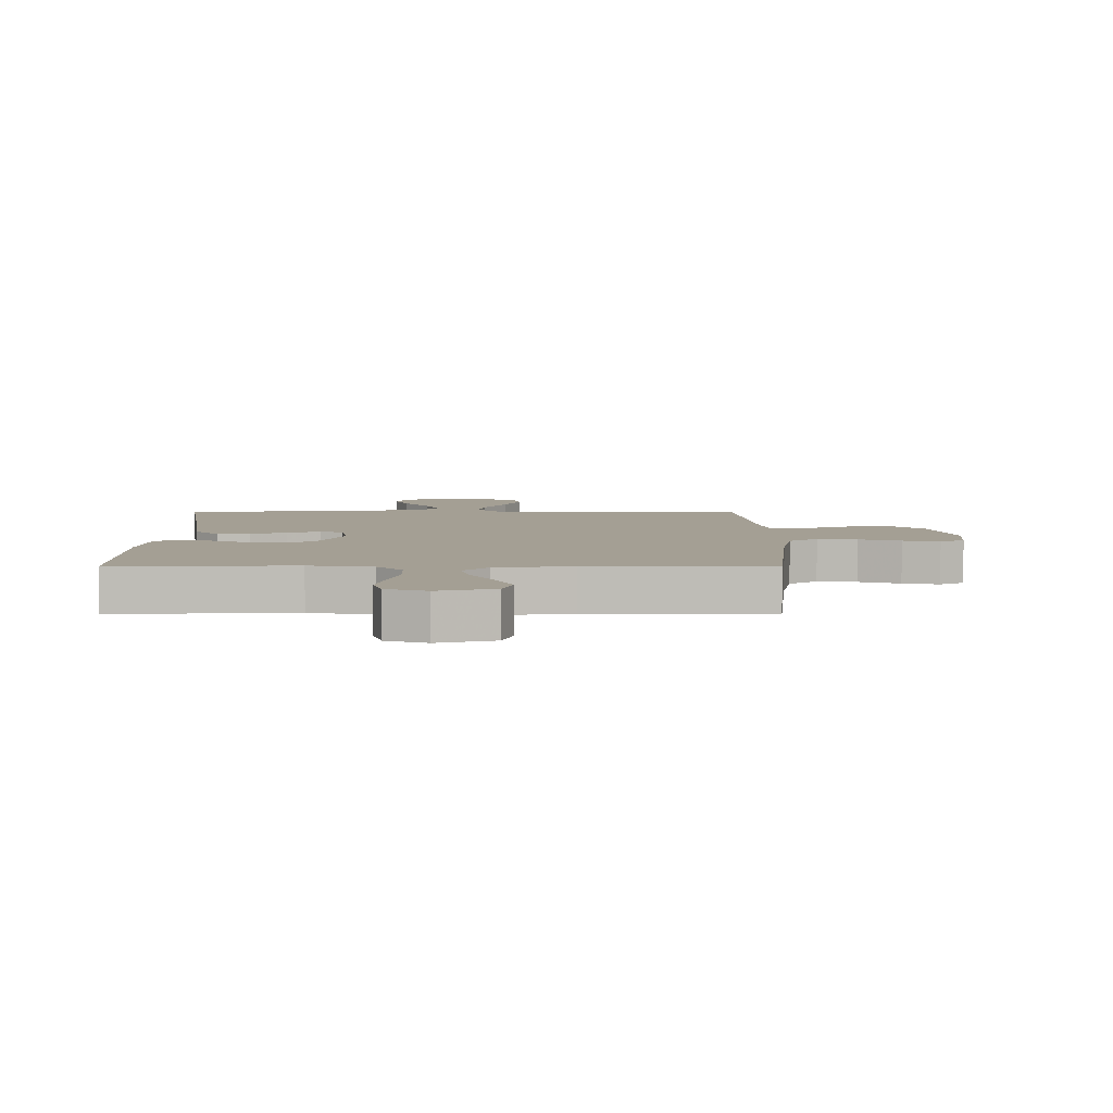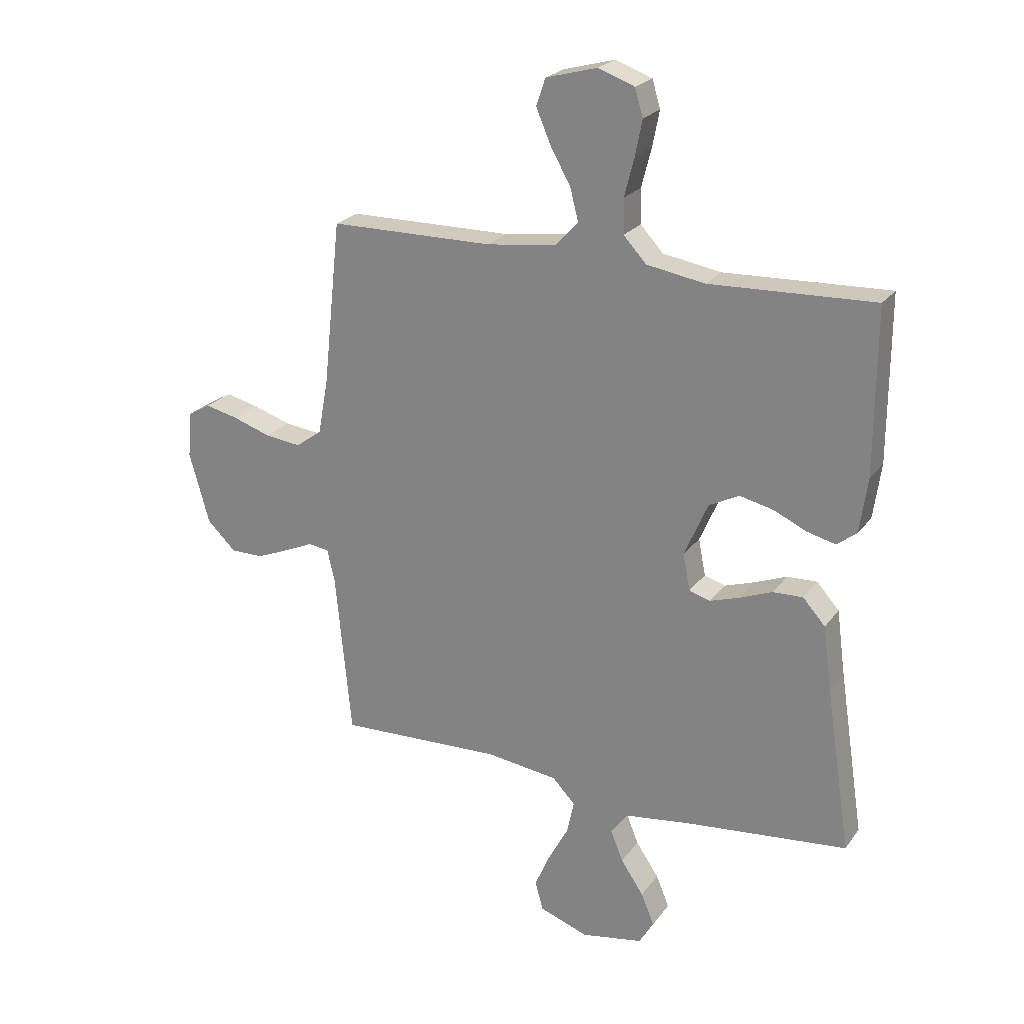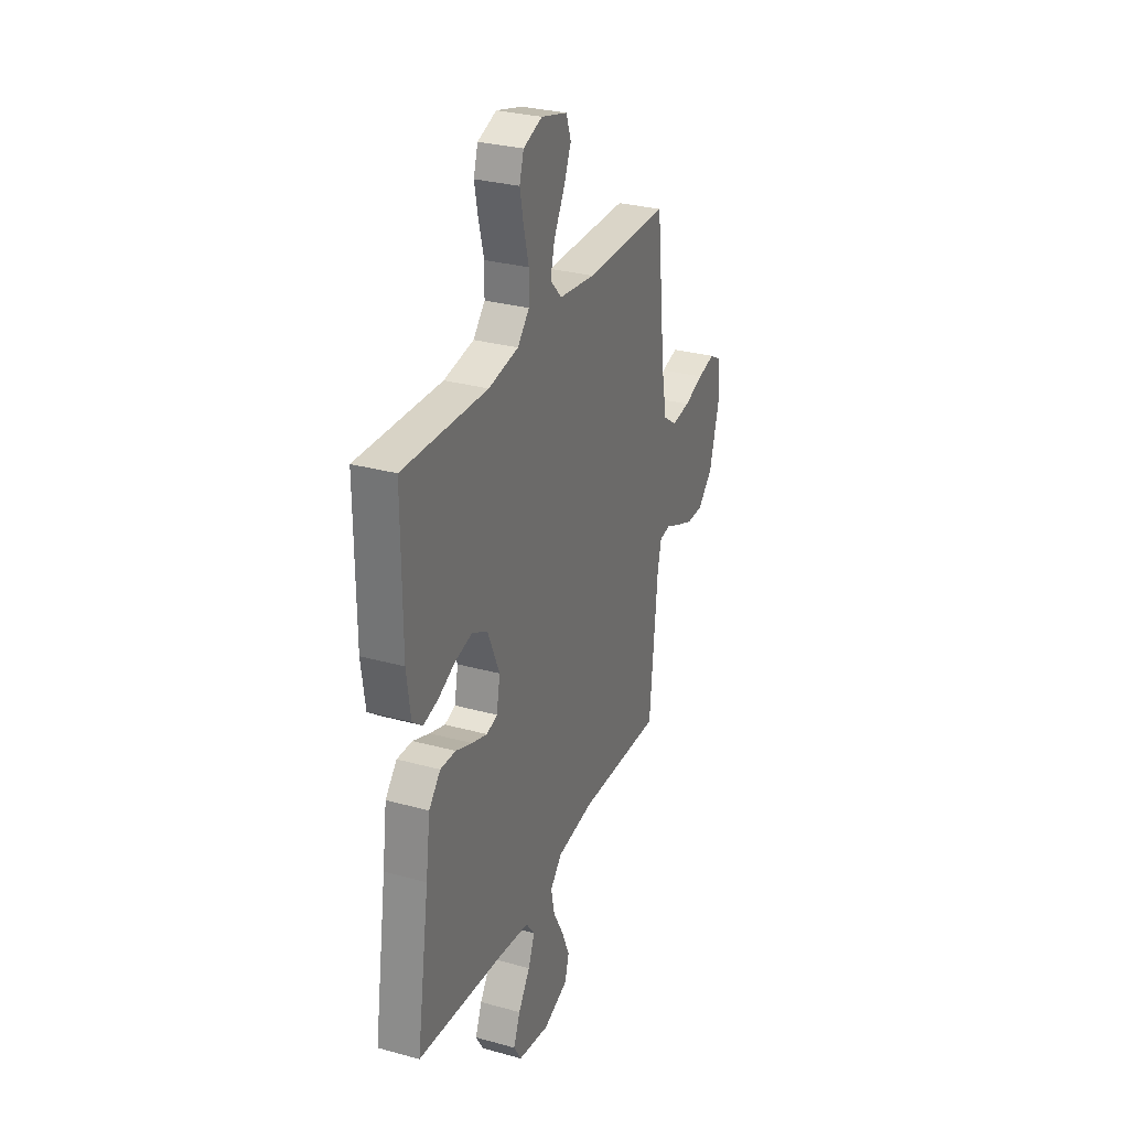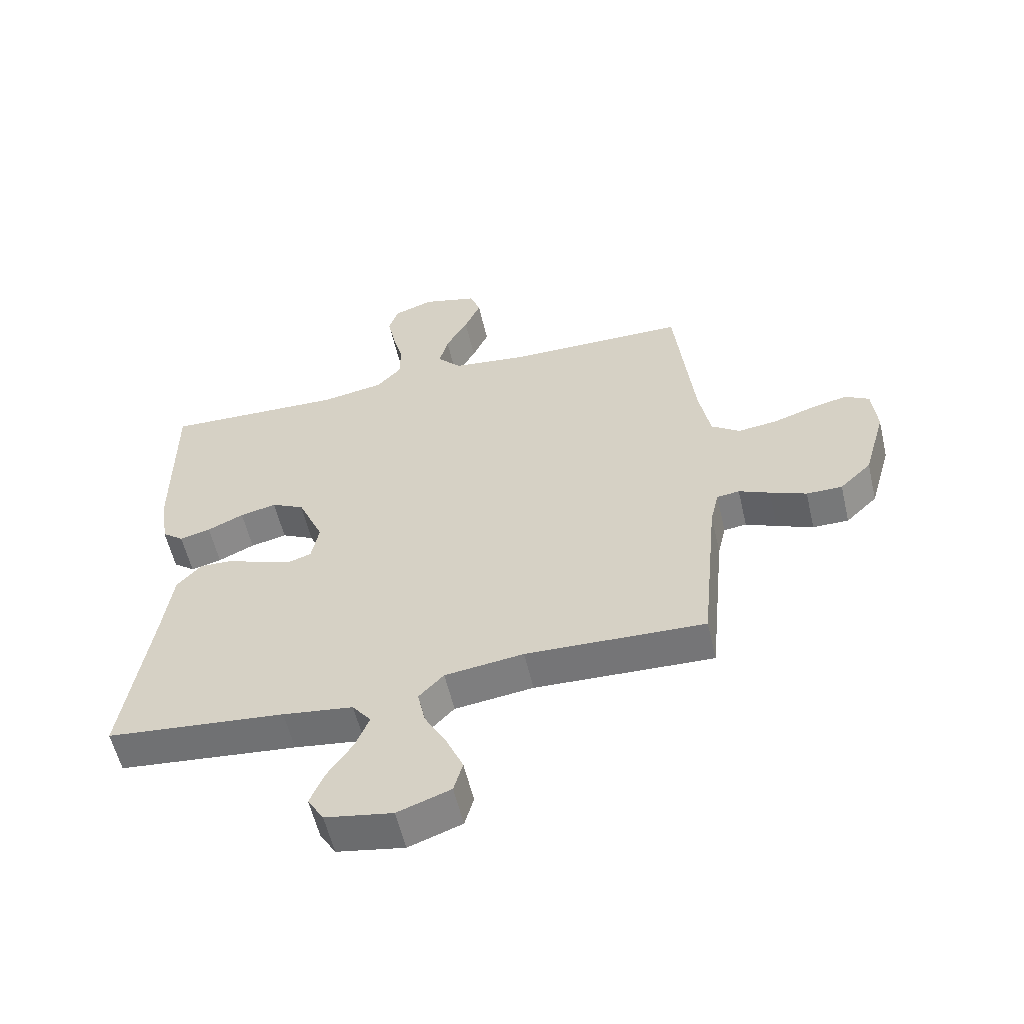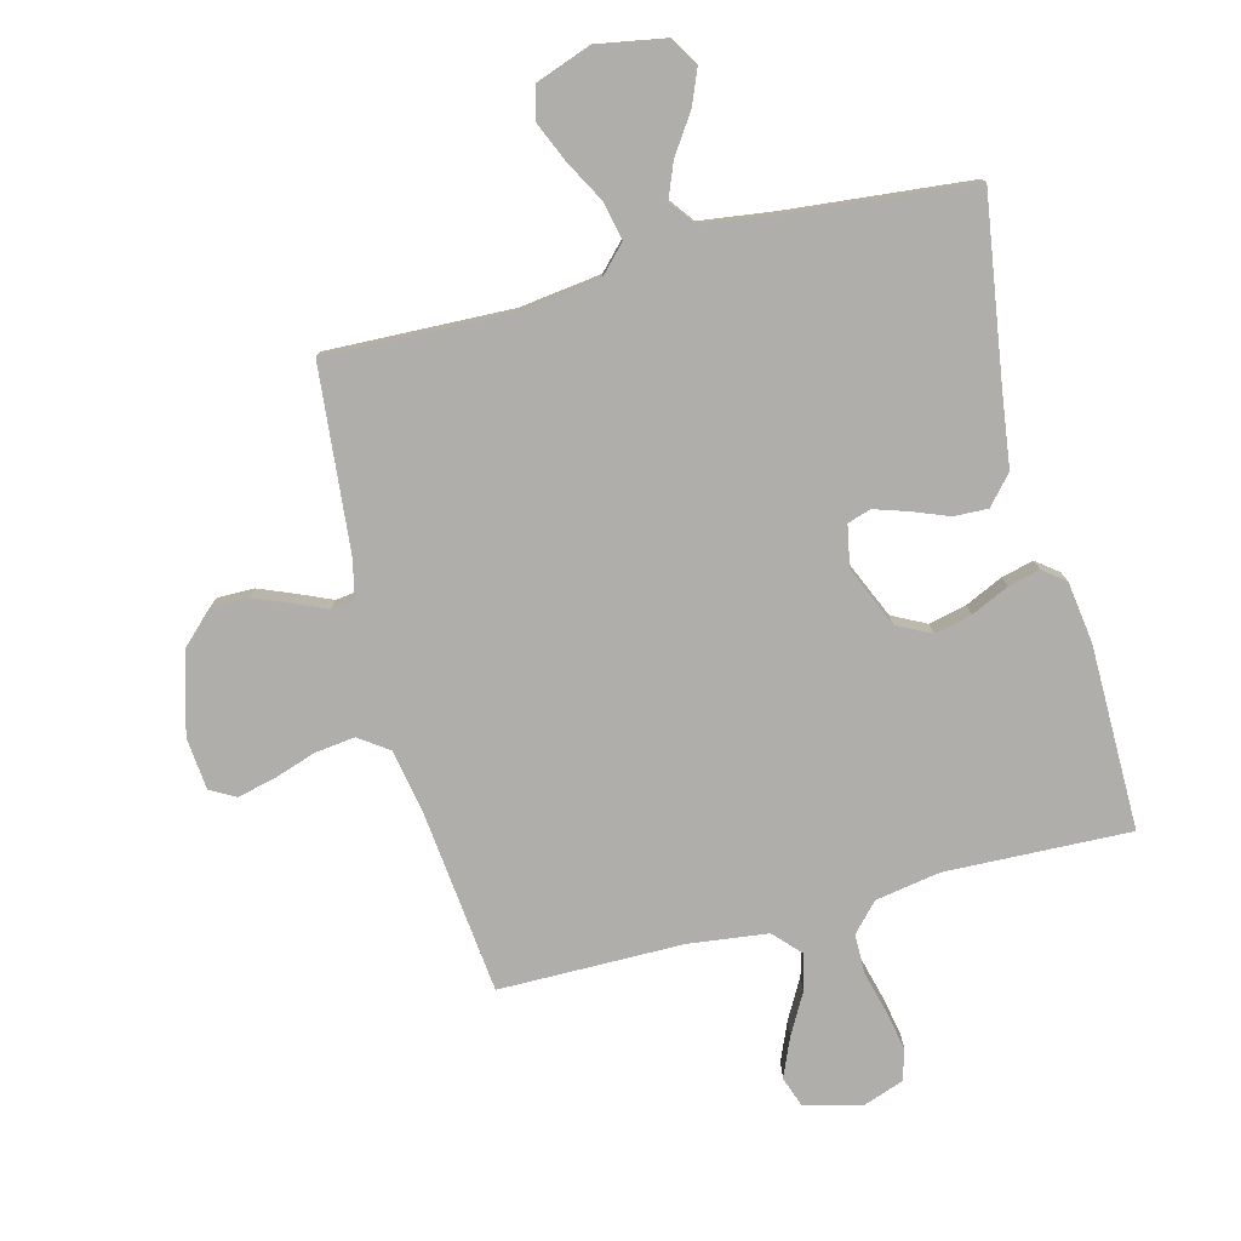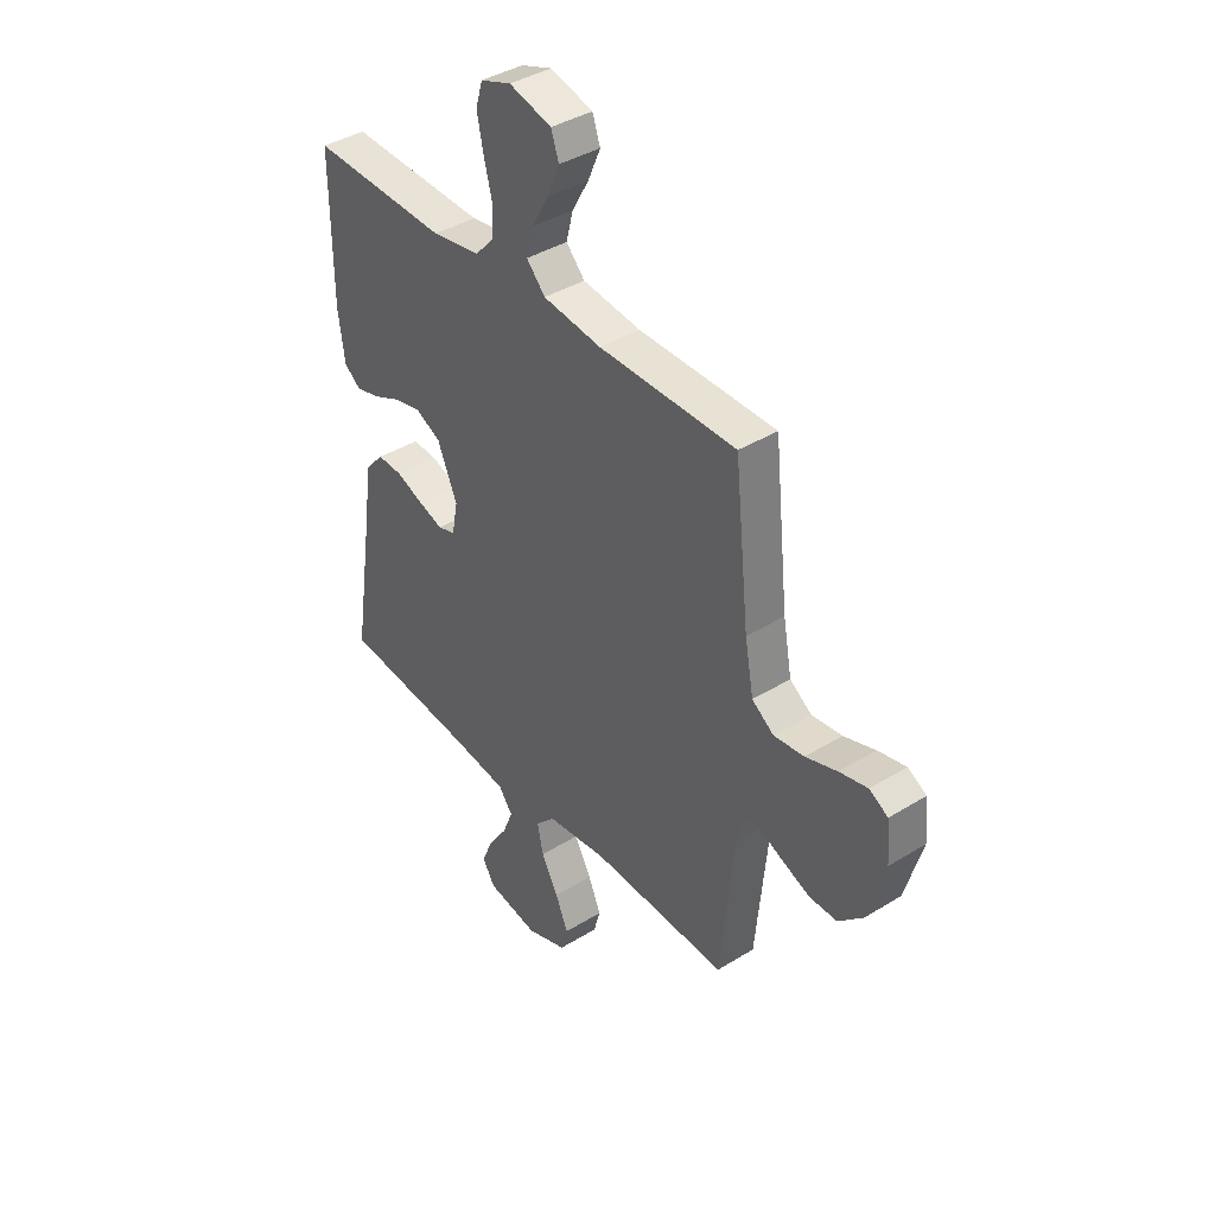
<metadata>
{"format":"obj","ext":"obj","renderer":"f3d","projection":"perspective","resolution":1024,"background":"white","views":[{"elev":5.6,"azim":-0.3,"up":"+Y"},{"elev":23.2,"azim":-153.2,"up":"+Z"},{"elev":29.8,"azim":-68.0,"up":"+Z"},{"elev":-57.3,"azim":13.1,"up":"+Z"},{"elev":-77.9,"azim":-165.4,"up":"+Y"},{"elev":39.6,"azim":52.5,"up":"+Z"}]}
</metadata>
<code>
v -0.5 0.07 0.5
v -0.2 0.07 0.489
v -0.094 0.07 0.507
v -0.052 0.07 0.552
v -0.051 0.07 0.615
v -0.069 0.07 0.685
v -0.082 0.07 0.75
v -0.067 0.07 0.8
v 0 0.07 0.824
v 0.093 0.07 0.799
v 0.11 0.07 0.75
v 0.083 0.07 0.687
v 0.046 0.07 0.621
v 0.031 0.07 0.562
v 0.072 0.07 0.518
v 0.2 0.07 0.502
v 0.5 0.07 0.5
v 0.532 0.07 0.2
v 0.551 0.07 0.097
v 0.599 0.07 0.063
v 0.665 0.07 0.071
v 0.734 0.07 0.094
v 0.795 0.07 0.108
v 0.836 0.07 0.085
v 0.844 0.07 0
v 0.807 0.07 -0.131
v 0.754 0.07 -0.182
v 0.694 0.07 -0.182
v 0.633 0.07 -0.157
v 0.581 0.07 -0.134
v 0.543 0.07 -0.139
v 0.529 0.07 -0.2
v 0.5 0.07 -0.5
v 0.2 0.07 -0.489
v 0.068 0.07 -0.506
v 0.026 0.07 -0.55
v 0.039 0.07 -0.611
v 0.076 0.07 -0.679
v 0.104 0.07 -0.744
v 0.089 0.07 -0.797
v 0 0.07 -0.829
v -0.113 0.07 -0.809
v -0.14 0.07 -0.764
v -0.116 0.07 -0.706
v -0.074 0.07 -0.644
v -0.051 0.07 -0.587
v -0.082 0.07 -0.546
v -0.2 0.07 -0.53
v -0.5 0.07 -0.5
v -0.454 0.07 -0.2
v -0.438 0.07 -0.082
v -0.397 0.07 -0.036
v -0.342 0.07 -0.038
v -0.283 0.07 -0.061
v -0.228 0.07 -0.079
v -0.19 0.07 -0.067
v -0.177 0.07 0
v -0.22 0.07 0.099
v -0.275 0.07 0.127
v -0.336 0.07 0.113
v -0.397 0.07 0.085
v -0.449 0.07 0.072
v -0.485 0.07 0.1
v -0.499 0.07 0.2
v -0.5 0 0.5
v -0.2 0 0.489
v -0.094 0 0.507
v -0.052 0 0.552
v -0.051 0 0.615
v -0.069 0 0.685
v -0.082 0 0.75
v -0.067 0 0.8
v 0 0 0.824
v 0.093 0 0.799
v 0.11 0 0.75
v 0.083 0 0.687
v 0.046 0 0.621
v 0.031 0 0.562
v 0.072 0 0.518
v 0.2 0 0.502
v 0.5 0 0.5
v 0.532 0 0.2
v 0.551 0 0.097
v 0.599 0 0.063
v 0.665 0 0.071
v 0.734 0 0.094
v 0.795 0 0.108
v 0.836 0 0.085
v 0.844 0 0
v 0.807 0 -0.131
v 0.754 0 -0.182
v 0.694 0 -0.182
v 0.633 0 -0.157
v 0.581 0 -0.134
v 0.543 0 -0.139
v 0.529 0 -0.2
v 0.5 0 -0.5
v 0.2 0 -0.489
v 0.068 0 -0.506
v 0.026 0 -0.55
v 0.039 0 -0.611
v 0.076 0 -0.679
v 0.104 0 -0.744
v 0.089 0 -0.797
v 0 0 -0.829
v -0.113 0 -0.809
v -0.14 0 -0.764
v -0.116 0 -0.706
v -0.074 0 -0.644
v -0.051 0 -0.587
v -0.082 0 -0.546
v -0.2 0 -0.53
v -0.5 0 -0.5
v -0.454 0 -0.2
v -0.438 0 -0.082
v -0.397 0 -0.036
v -0.342 0 -0.038
v -0.283 0 -0.061
v -0.228 0 -0.079
v -0.19 0 -0.067
v -0.177 0 0
v -0.22 0 0.099
v -0.275 0 0.127
v -0.336 0 0.113
v -0.397 0 0.085
v -0.449 0 0.072
v -0.485 0 0.1
v -0.499 0 0.2
f 64 1 2
f 63 64 2
f 62 63 2
f 61 62 2
f 60 61 2
f 59 60 2 3
f 58 59 3 4
f 57 58 4
f 56 57 4
f 52 53 54
f 51 52 54
f 50 51 54
f 50 54 55
f 49 50 55
f 48 49 55
f 47 48 55 56
f 43 44 45
f 42 43 45
f 41 42 45
f 40 41 45
f 39 40 45
f 38 39 45
f 37 38 45
f 36 37 45 46
f 47 56 4
f 46 47 4
f 36 46 4
f 35 36 4
f 28 29 30
f 27 28 30
f 26 27 30
f 25 26 30
f 24 25 30
f 23 24 30
f 22 23 30
f 21 22 30
f 20 21 30 31
f 19 20 31
f 18 19 31 32
f 32 33 34
f 18 32 34
f 17 18 34
f 16 17 34
f 11 12 13
f 10 11 13
f 9 10 13
f 8 9 13
f 7 8 13
f 6 7 13
f 5 6 13
f 5 13 14
f 4 5 14 15
f 15 16 34 35
f 4 15 35
f 66 65 128
f 66 128 127
f 66 127 126
f 66 126 125
f 66 125 124
f 67 66 124 123
f 68 67 123 122
f 68 122 121
f 68 121 120
f 118 117 116
f 118 116 115
f 118 115 114
f 119 118 114
f 119 114 113
f 119 113 112
f 120 119 112 111
f 109 108 107
f 109 107 106
f 109 106 105
f 109 105 104
f 109 104 103
f 109 103 102
f 109 102 101
f 110 109 101 100
f 68 120 111
f 68 111 110
f 68 110 100
f 68 100 99
f 94 93 92
f 94 92 91
f 94 91 90
f 94 90 89
f 94 89 88
f 94 88 87
f 94 87 86
f 94 86 85
f 95 94 85 84
f 95 84 83
f 96 95 83 82
f 98 97 96
f 98 96 82
f 98 82 81
f 98 81 80
f 77 76 75
f 77 75 74
f 77 74 73
f 77 73 72
f 77 72 71
f 77 71 70
f 77 70 69
f 78 77 69
f 79 78 69 68
f 99 98 80 79
f 99 79 68
f 1 65 66 2
f 2 66 67 3
f 3 67 68 4
f 4 68 69 5
f 5 69 70 6
f 6 70 71 7
f 7 71 72 8
f 8 72 73 9
f 9 73 74 10
f 10 74 75 11
f 11 75 76 12
f 12 76 77 13
f 13 77 78 14
f 14 78 79 15
f 15 79 80 16
f 16 80 81 17
f 17 81 82 18
f 18 82 83 19
f 19 83 84 20
f 20 84 85 21
f 21 85 86 22
f 22 86 87 23
f 23 87 88 24
f 24 88 89 25
f 25 89 90 26
f 26 90 91 27
f 27 91 92 28
f 28 92 93 29
f 29 93 94 30
f 30 94 95 31
f 31 95 96 32
f 32 96 97 33
f 33 97 98 34
f 34 98 99 35
f 35 99 100 36
f 36 100 101 37
f 37 101 102 38
f 38 102 103 39
f 39 103 104 40
f 40 104 105 41
f 41 105 106 42
f 42 106 107 43
f 43 107 108 44
f 44 108 109 45
f 45 109 110 46
f 46 110 111 47
f 47 111 112 48
f 48 112 113 49
f 49 113 114 50
f 50 114 115 51
f 51 115 116 52
f 52 116 117 53
f 53 117 118 54
f 54 118 119 55
f 55 119 120 56
f 56 120 121 57
f 57 121 122 58
f 58 122 123 59
f 59 123 124 60
f 60 124 125 61
f 61 125 126 62
f 62 126 127 63
f 63 127 128 64
f 64 128 65 1

</code>
